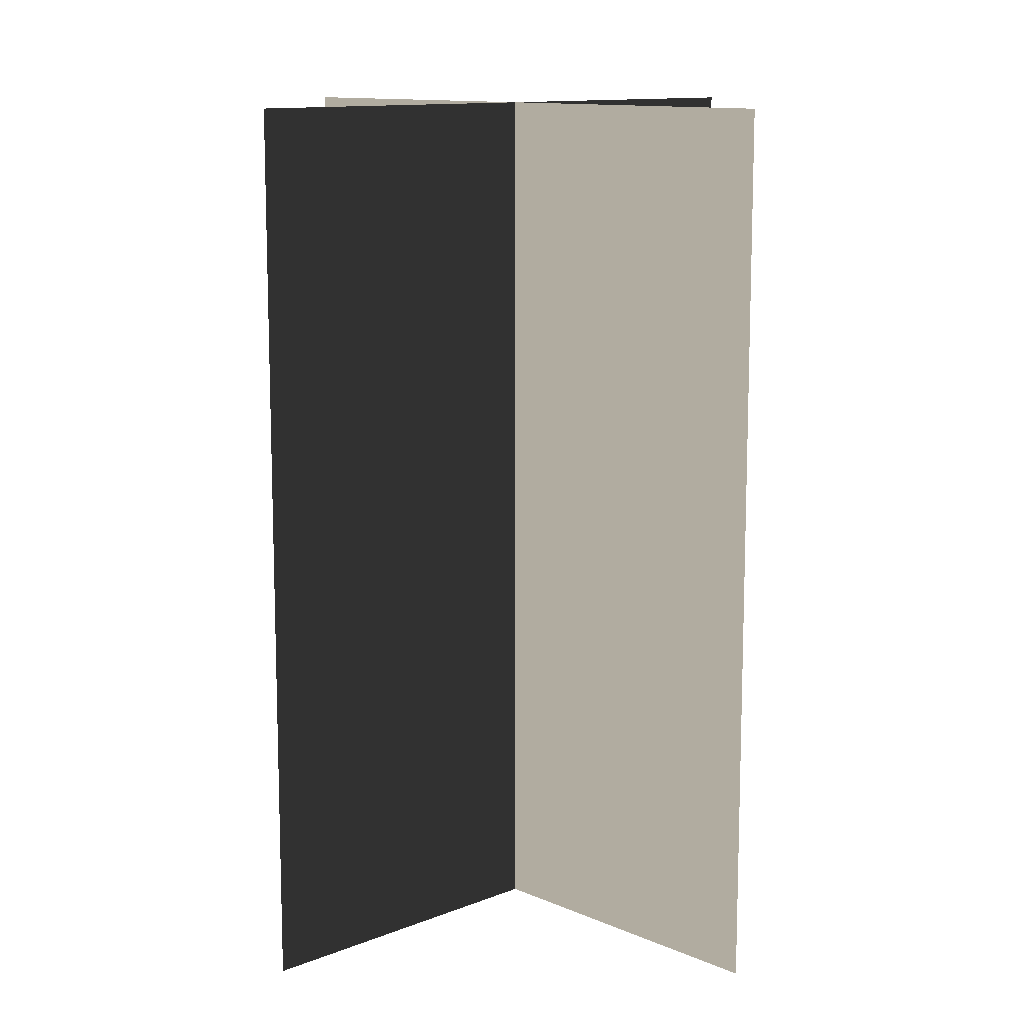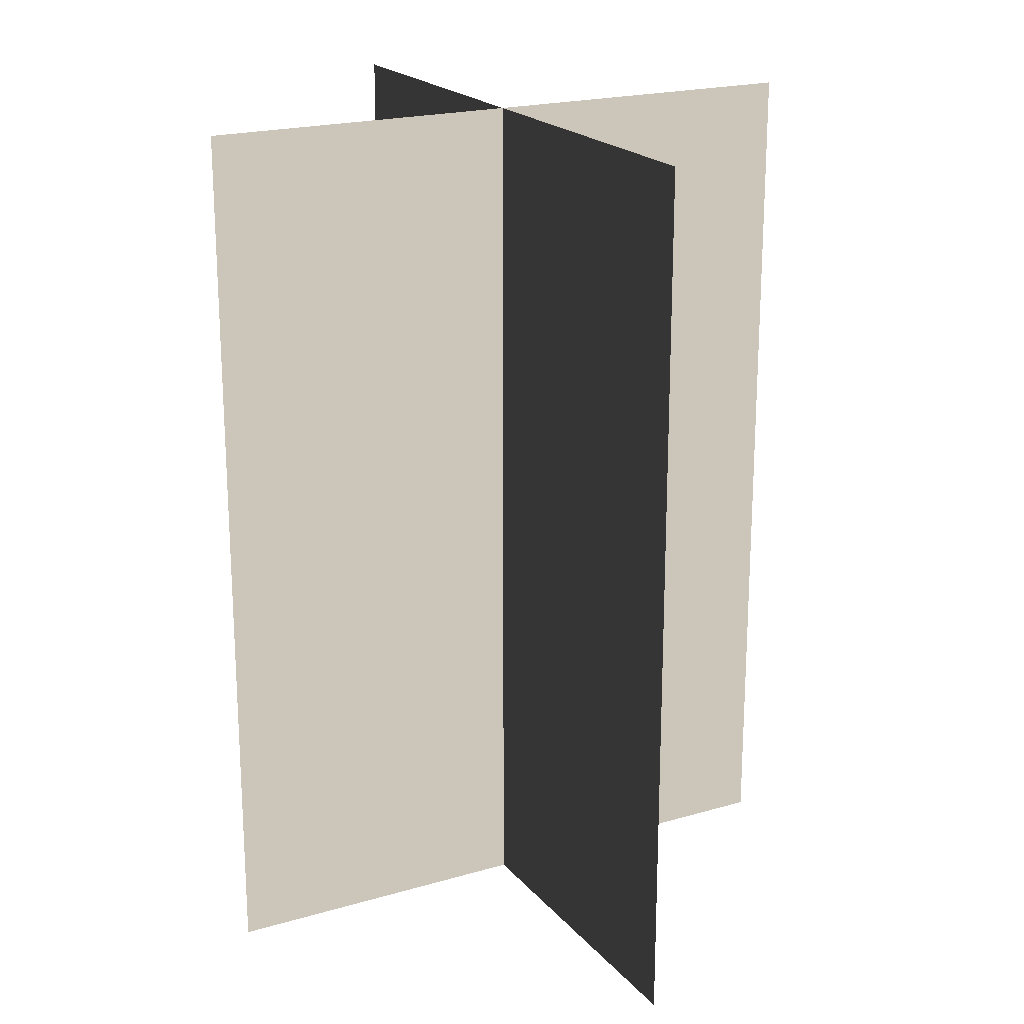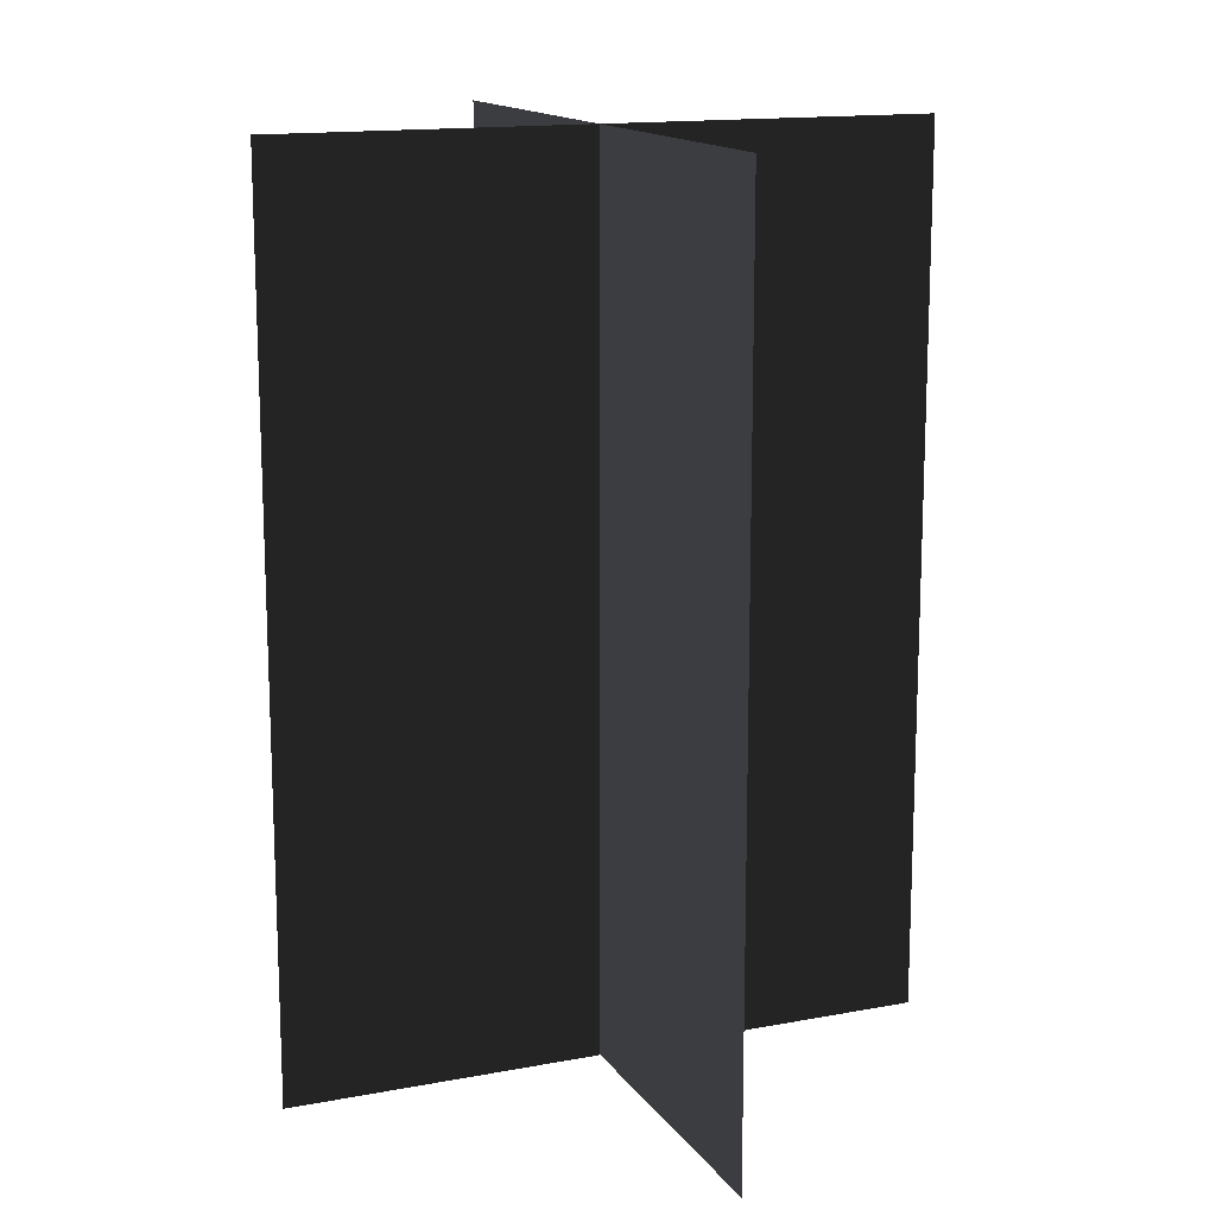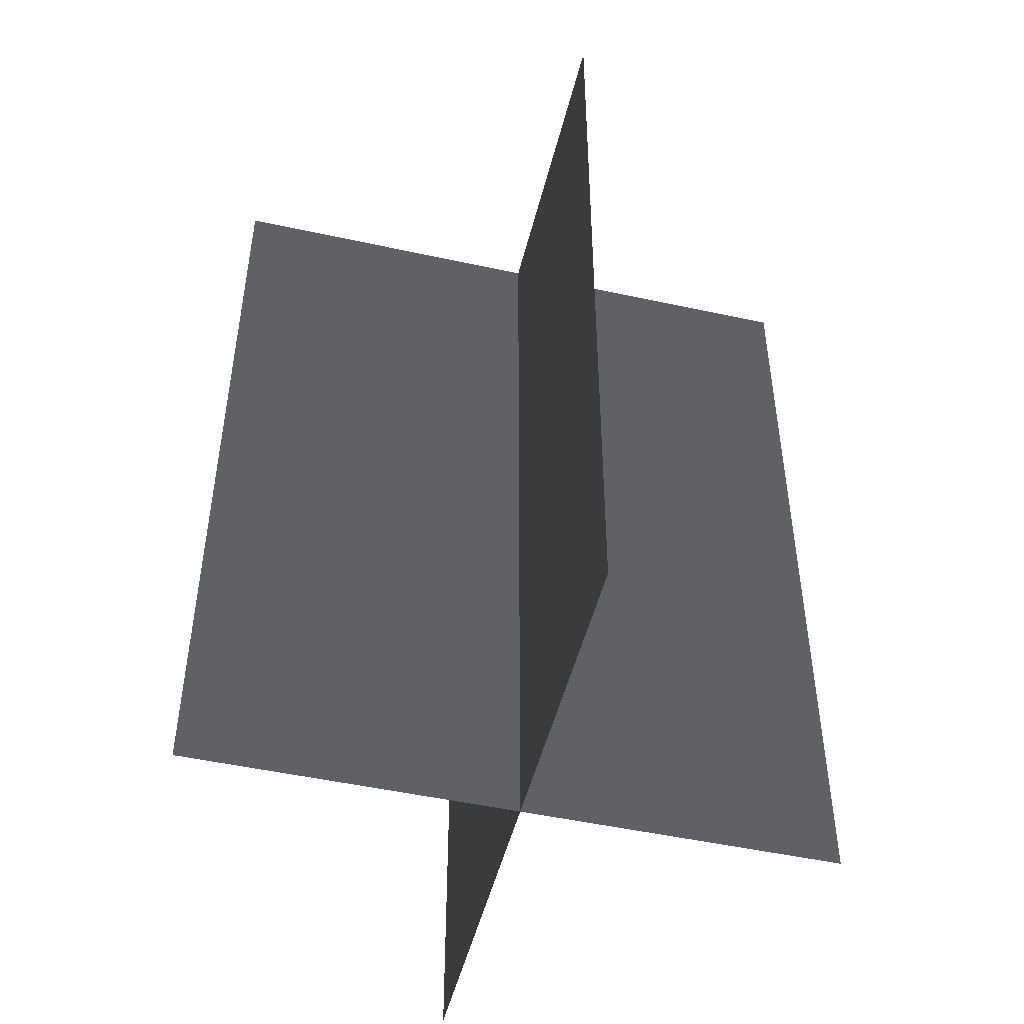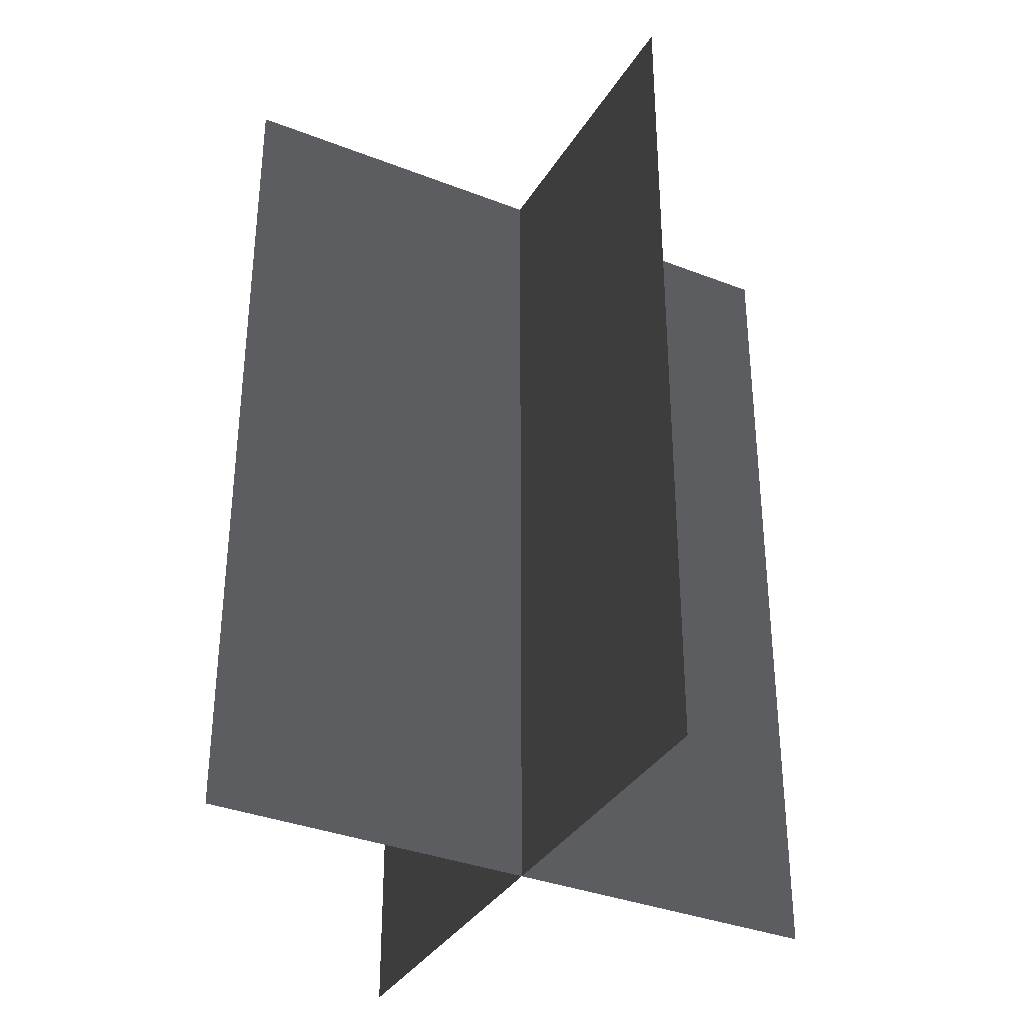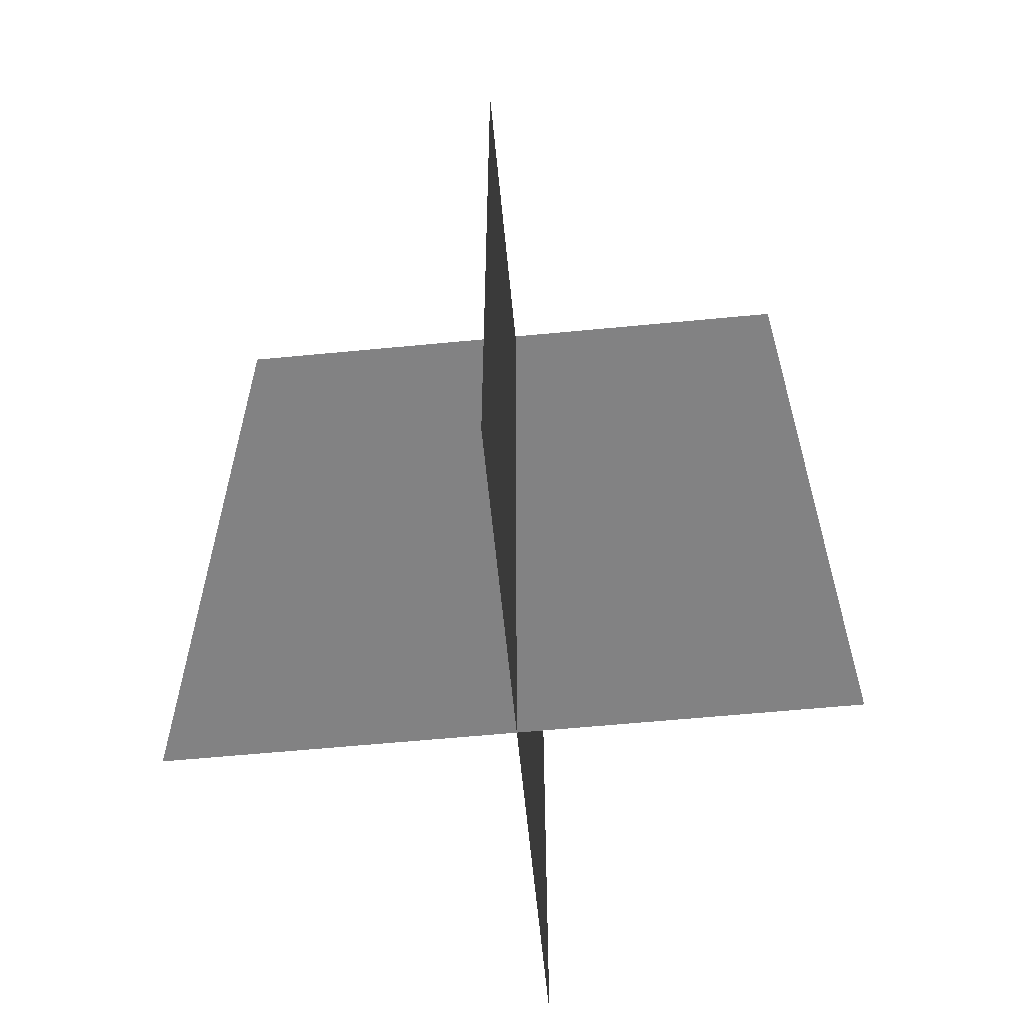
<metadata>
{"format":"obj","ext":"obj","renderer":"f3d","projection":"perspective","resolution":1024,"background":"white","views":[{"elev":11.8,"azim":-133.8,"up":"+Z"},{"elev":20.4,"azim":151.9,"up":"+Z"},{"elev":14.6,"azim":67.6,"up":"+Z"},{"elev":-49.0,"azim":-13.7,"up":"+Z"},{"elev":-35.2,"azim":-27.4,"up":"+Z"},{"elev":-61.2,"azim":5.6,"up":"+Z"}]}
</metadata>
<code>
v 0.1617 -0.009193 1.73e-06
v 0.1617 -0.009193 0.4323
v -0.1562 -0.009193 0.4323
v -0.1562 -0.009193 1.73e-06
v 0.005387 -0.1631 1.587e-06
v 0.005387 -0.1631 0.4323
v 0.005387 0.1548 0.4323
v 0.005387 0.1548 1.883e-06
g Palm_Tree_22805_500
f 1 3 2
f 1 4 3
f 5 7 6
f 5 8 7

</code>
